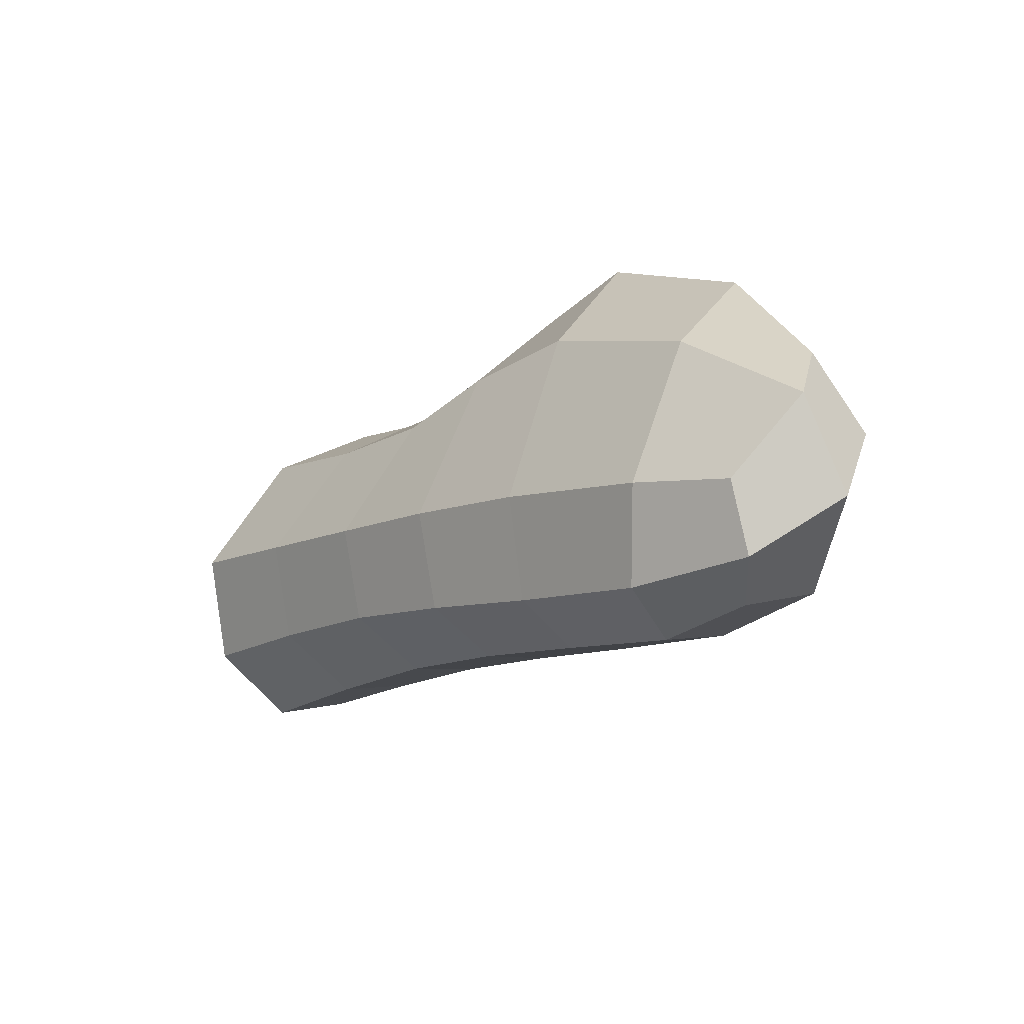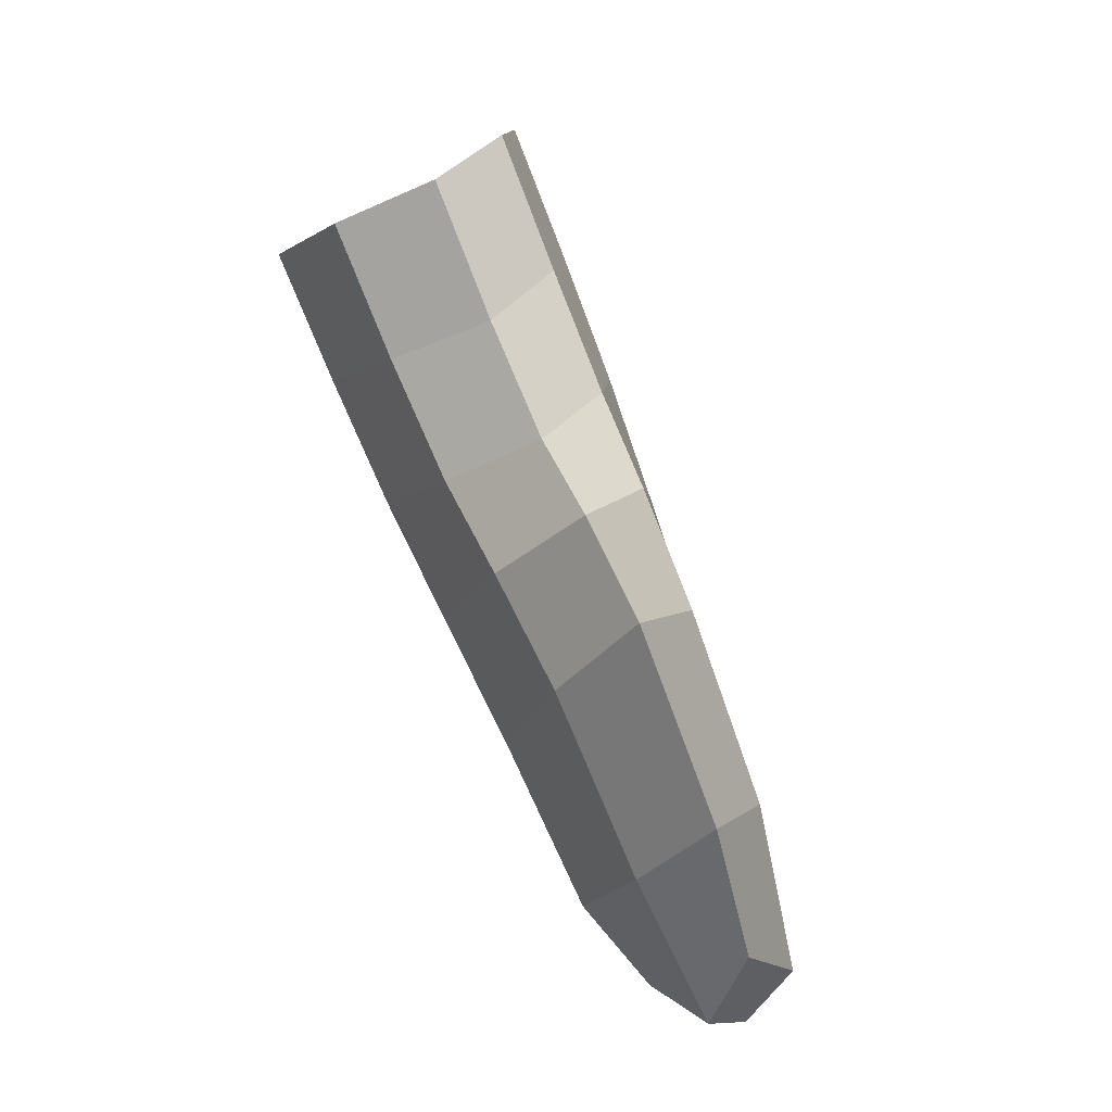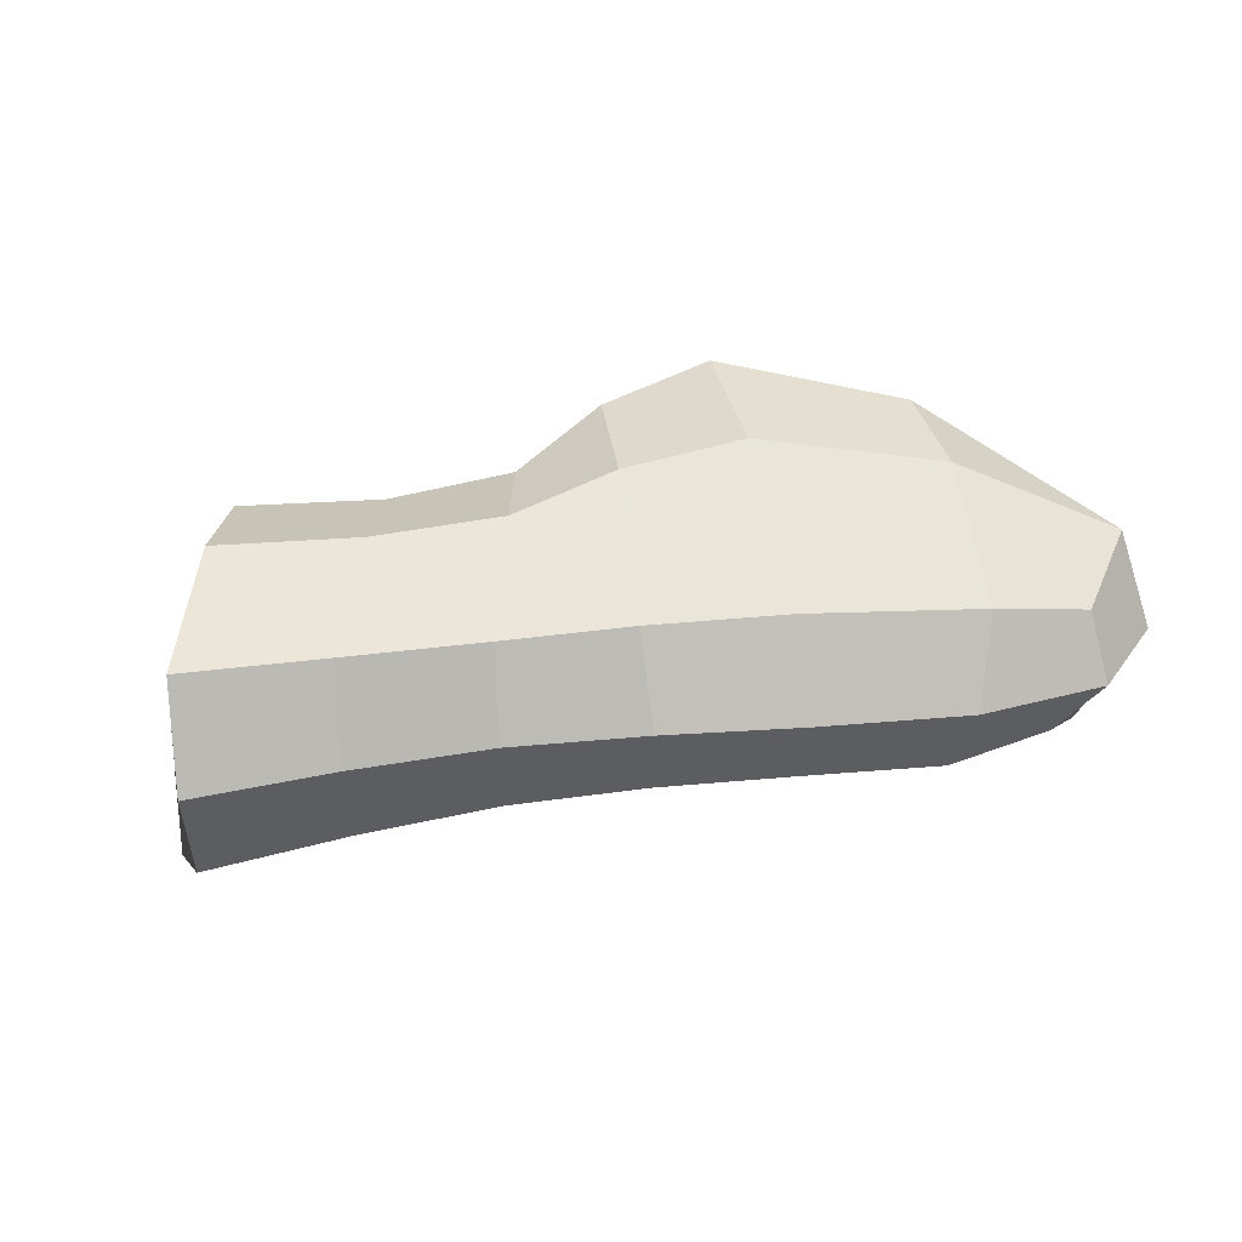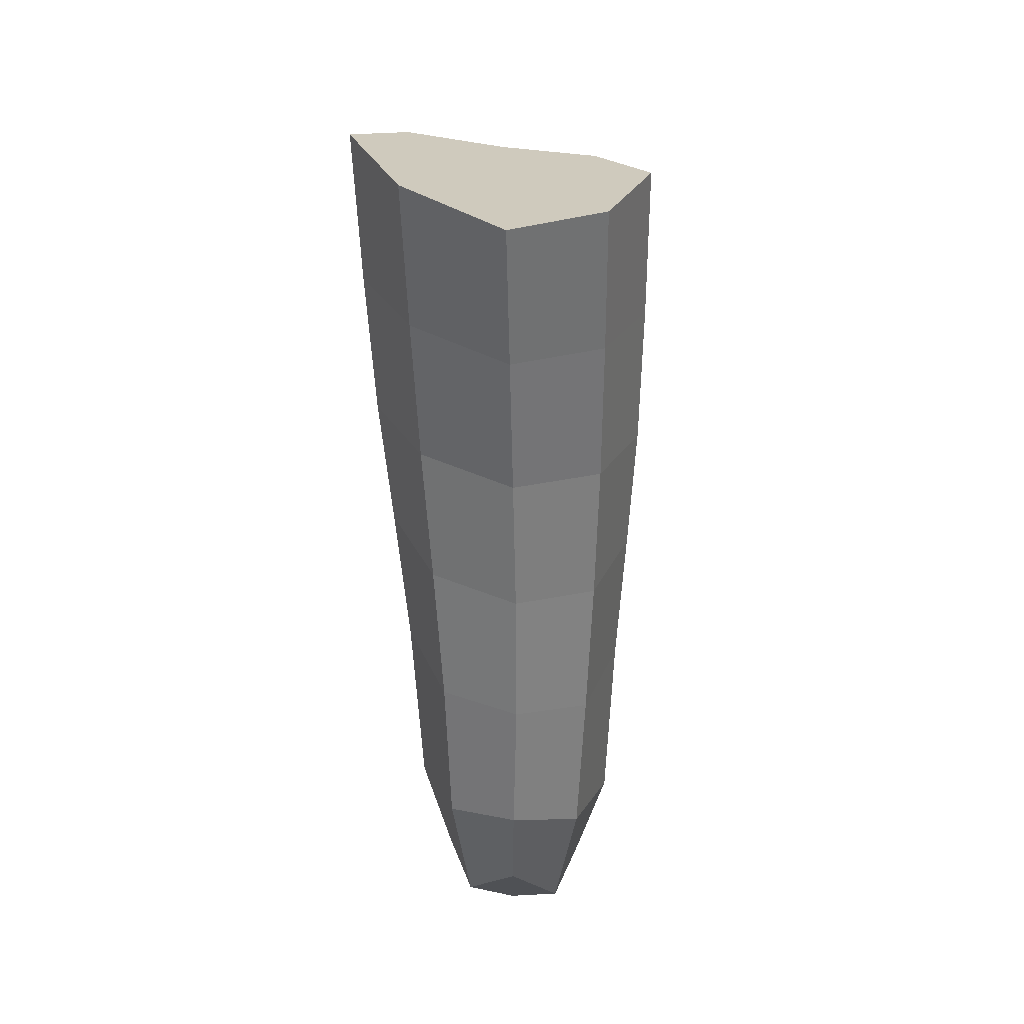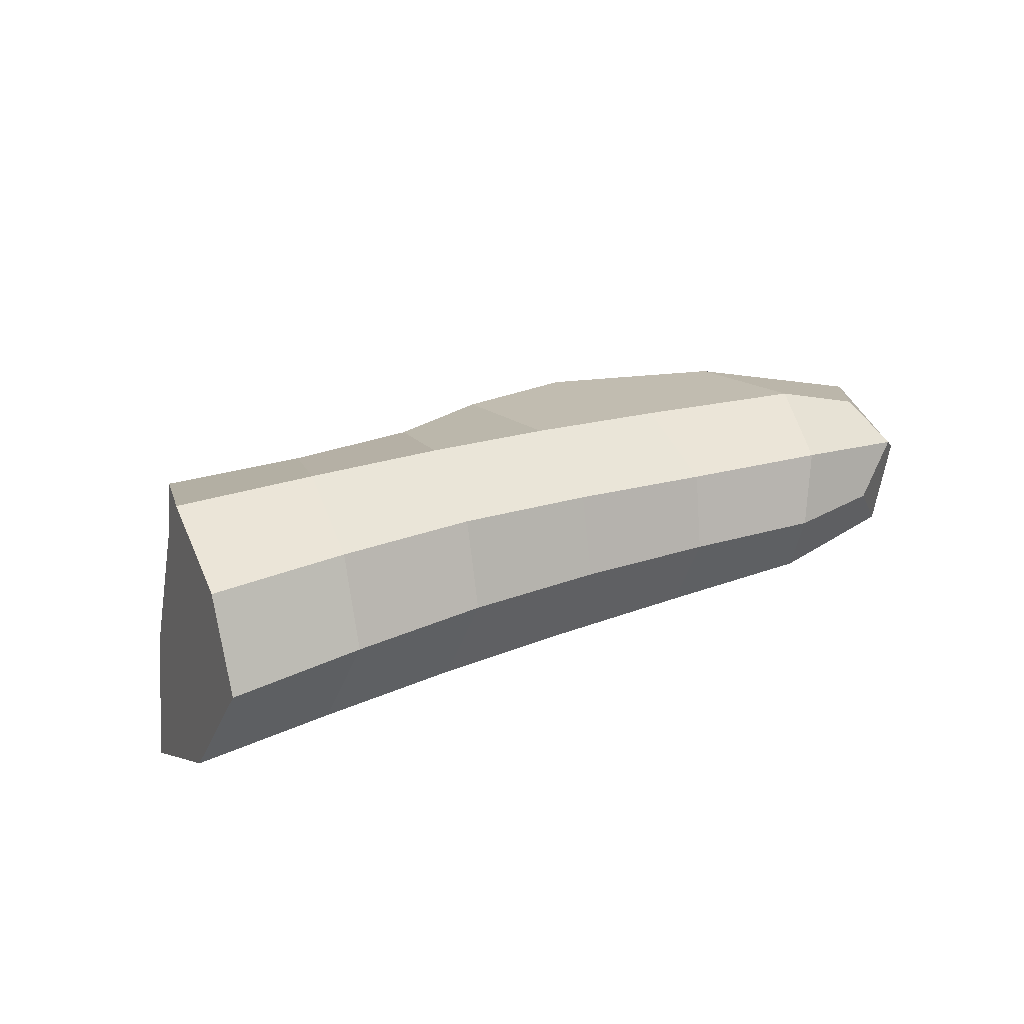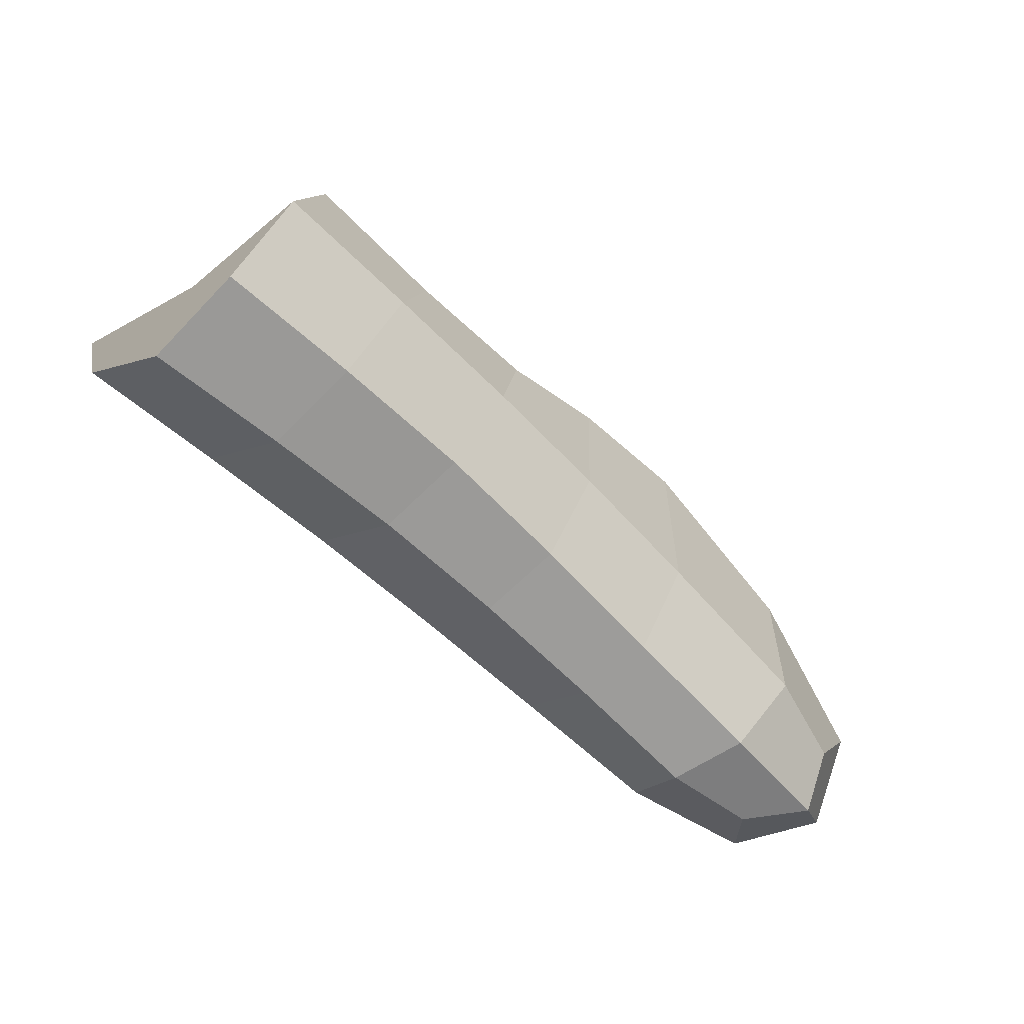
<metadata>
{"format":"obj","ext":"obj","renderer":"f3d","projection":"perspective","resolution":1024,"background":"white","views":[{"elev":-29.7,"azim":51.9,"up":"+Y"},{"elev":65.2,"azim":67.2,"up":"+Y"},{"elev":73.0,"azim":-21.6,"up":"+Z"},{"elev":-43.7,"azim":-88.7,"up":"+Y"},{"elev":30.4,"azim":-43.0,"up":"+Z"},{"elev":-44.1,"azim":-40.8,"up":"+Y"}]}
</metadata>
<code>
o Plane.000
v 1.422 1.078 -0.03605
v 1.48 1.202 -0.03913
v 1.5 1.201 0.07429
v 1.442 1.078 0.07737
v 1.631 1.189 -0.03261
v 1.648 1.189 0.06819
v 1.608 1.035 0.07085
v 1.591 1.036 -0.02996
v 1.782 0.9825 0.05888
v 1.769 0.983 -0.02499
v 1.817 1.126 -0.02708
v 1.83 1.126 0.05679
v 1.907 1.002 0.01268
v 1.335 1.095 -0.03757
v 1.414 1.228 0.07581
v 1.355 1.094 0.07899
v 1.394 1.229 -0.04075
v 1.509 1.06 -0.03377
v 1.579 1.184 0.07201
v 1.527 1.059 0.07493
v 1.561 1.185 -0.03669
v 1.433 1.055 0.02179
v 1.431 1.132 -0.06631
v 1.52 1.24 0.01718
v 1.46 1.131 0.1038
v 1.676 1.01 -0.02643
v 1.725 1.181 0.06305
v 1.691 1.009 0.0654
v 1.71 1.181 -0.02878
v 1.596 1.091 -0.05702
v 1.66 1.249 0.01767
v 1.622 1.09 0.09418
v 1.601 1.019 0.02164
v 1.851 0.9744 -0.01538
v 1.908 1.056 0.04235
v 1.86 0.9741 0.04379
v 1.899 1.056 -0.01682
v 1.809 1.031 0.07964
v 1.763 0.9696 0.01662
v 1.789 1.032 -0.04616
v 1.835 1.185 0.01349
v 1.435 1.269 0.01706
v 1.374 1.155 0.1062
v 1.343 1.156 -0.06862
v 1.346 1.067 0.02183
v 1.597 1.228 0.01736
v 1.544 1.109 0.1002
v 1.516 1.11 -0.06284
v 1.519 1.04 0.02174
v 1.732 1.252 0.0168
v 1.706 1.067 0.08693
v 1.683 1.067 -0.05081
v 1.681 0.9944 0.02033
v 1.891 1.104 0.01263
v 1.866 1.015 0.05942
v 1.852 1.016 -0.03045
v 1.827 0.9672 0.01484
f 1 22 45 14
f 1 14 44 23
f 1 23 48 18
f 1 18 49 22
f 2 23 44 17
f 2 17 42 24
f 2 24 46 21
f 2 21 48 23
f 3 24 42 15
f 3 15 43 25
f 3 25 47 19
f 3 19 46 24
f 4 25 43 16
f 4 16 45 22
f 4 22 49 20
f 4 20 47 25
f 14 45 16 43 15 42 17 44
f 6 31 46 19
f 6 19 47 32
f 6 32 51 27
f 6 27 50 31
f 7 32 47 20
f 7 20 49 33
f 7 33 53 28
f 7 28 51 32
f 9 38 51 28
f 9 28 53 39
f 9 39 57 36
f 9 36 55 38
f 12 41 50 27
f 12 27 51 38
f 12 38 55 35
f 12 35 54 41
f 13 35 55 36
f 5 30 48 21
f 5 21 46 31
f 5 31 50 29
f 5 29 52 30
f 8 33 49 18
f 8 18 48 30
f 8 30 52 26
f 8 26 53 33
f 10 39 53 26
f 10 26 52 40
f 10 40 56 34
f 10 34 57 39
f 11 40 52 29
f 11 29 50 41
f 11 41 54 37
f 11 37 56 40
f 13 34 56 37
f 13 37 54 35
f 13 36 57 34

</code>
